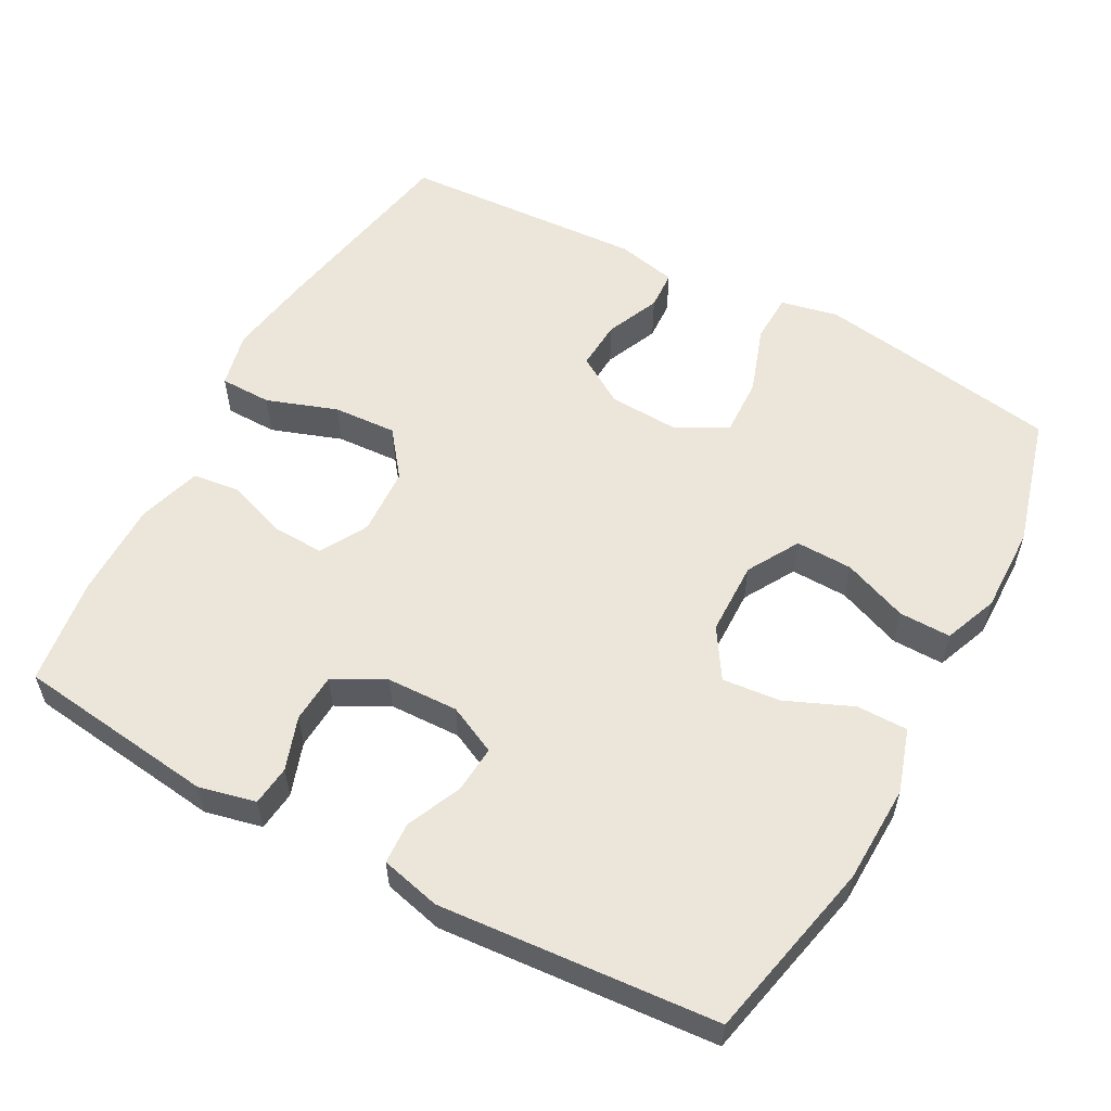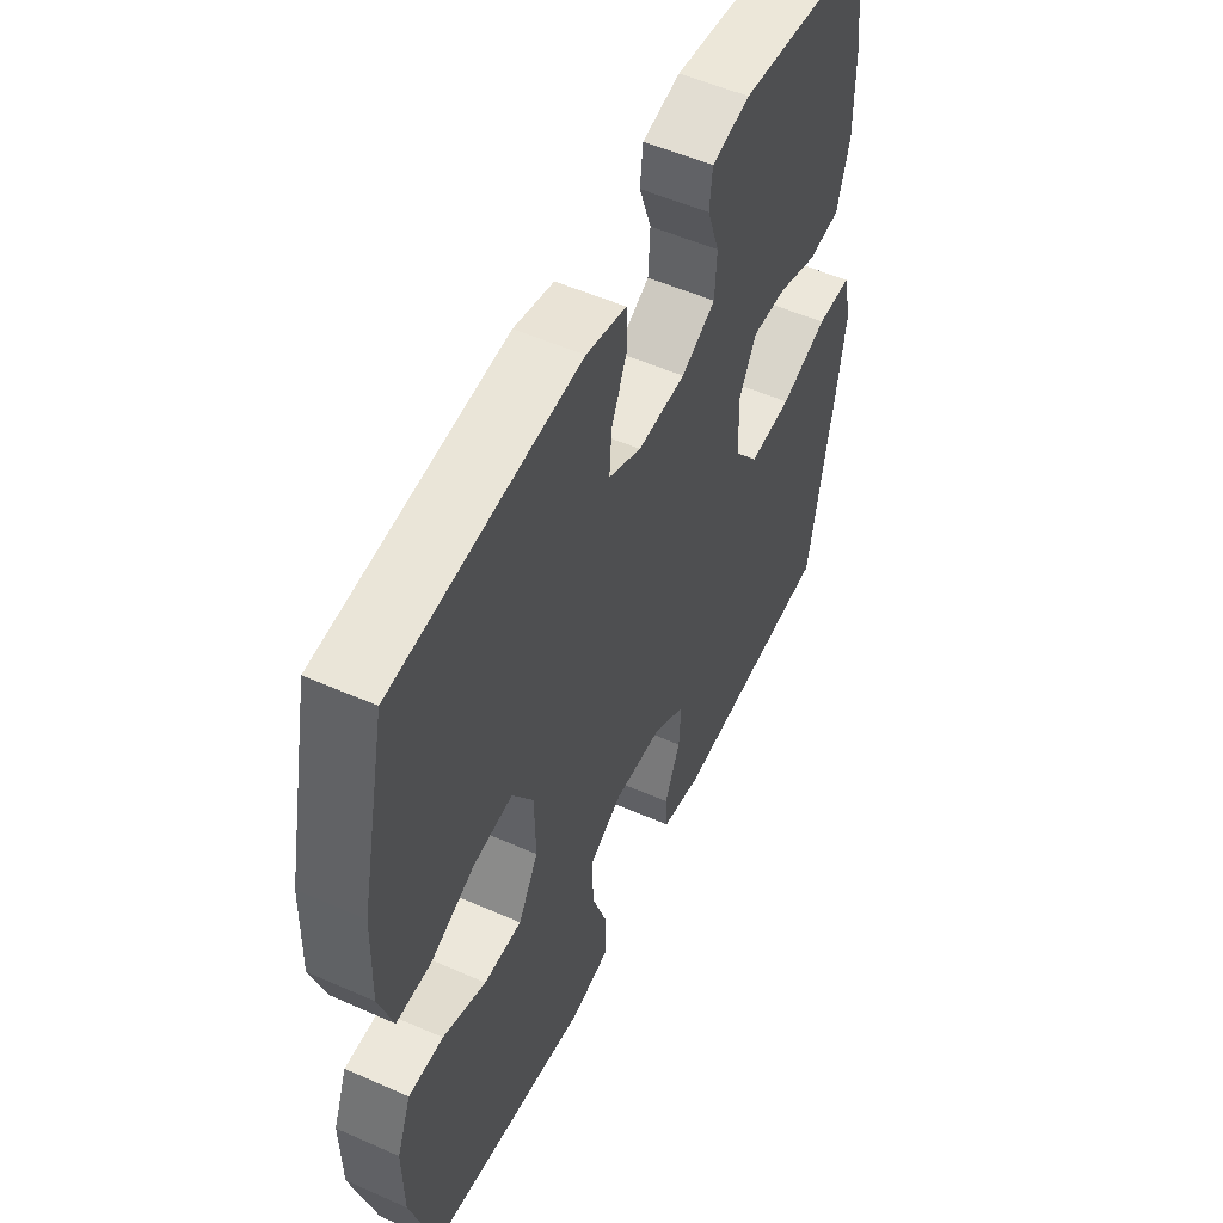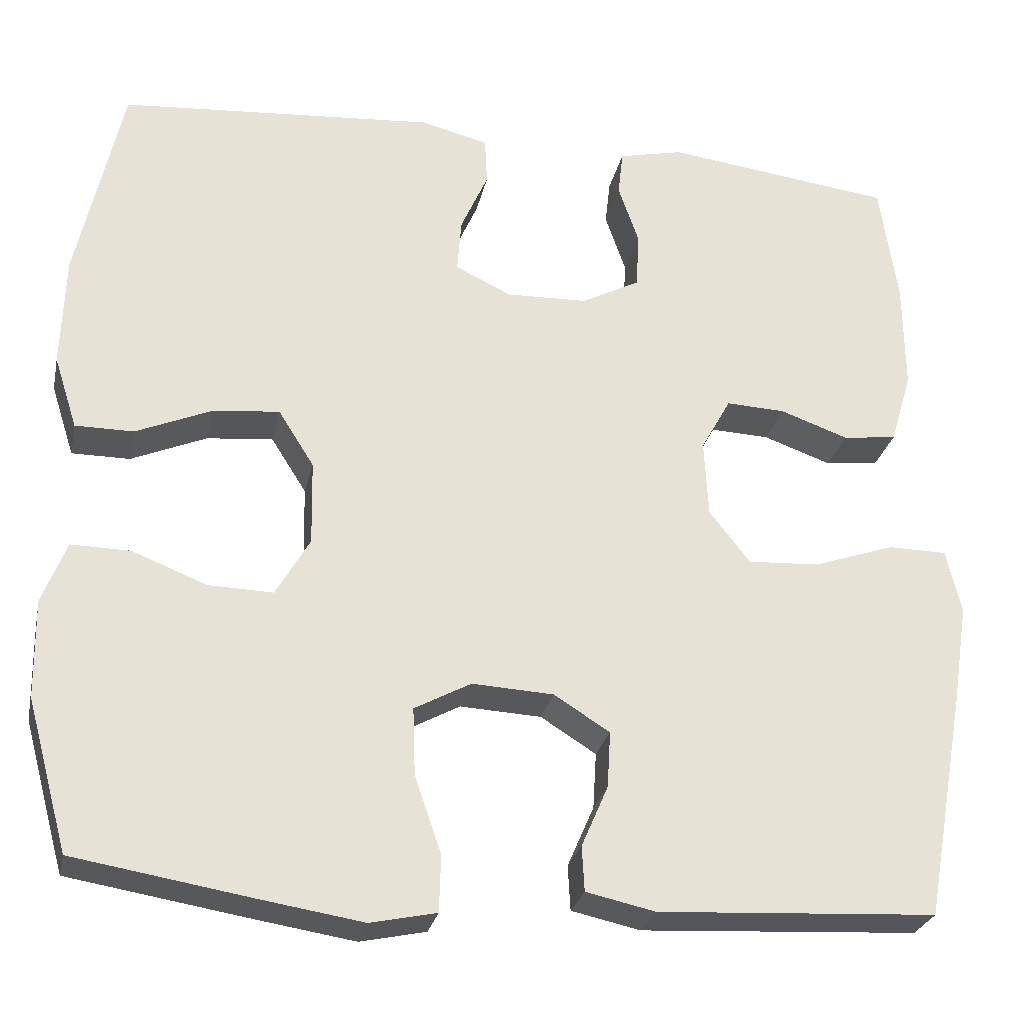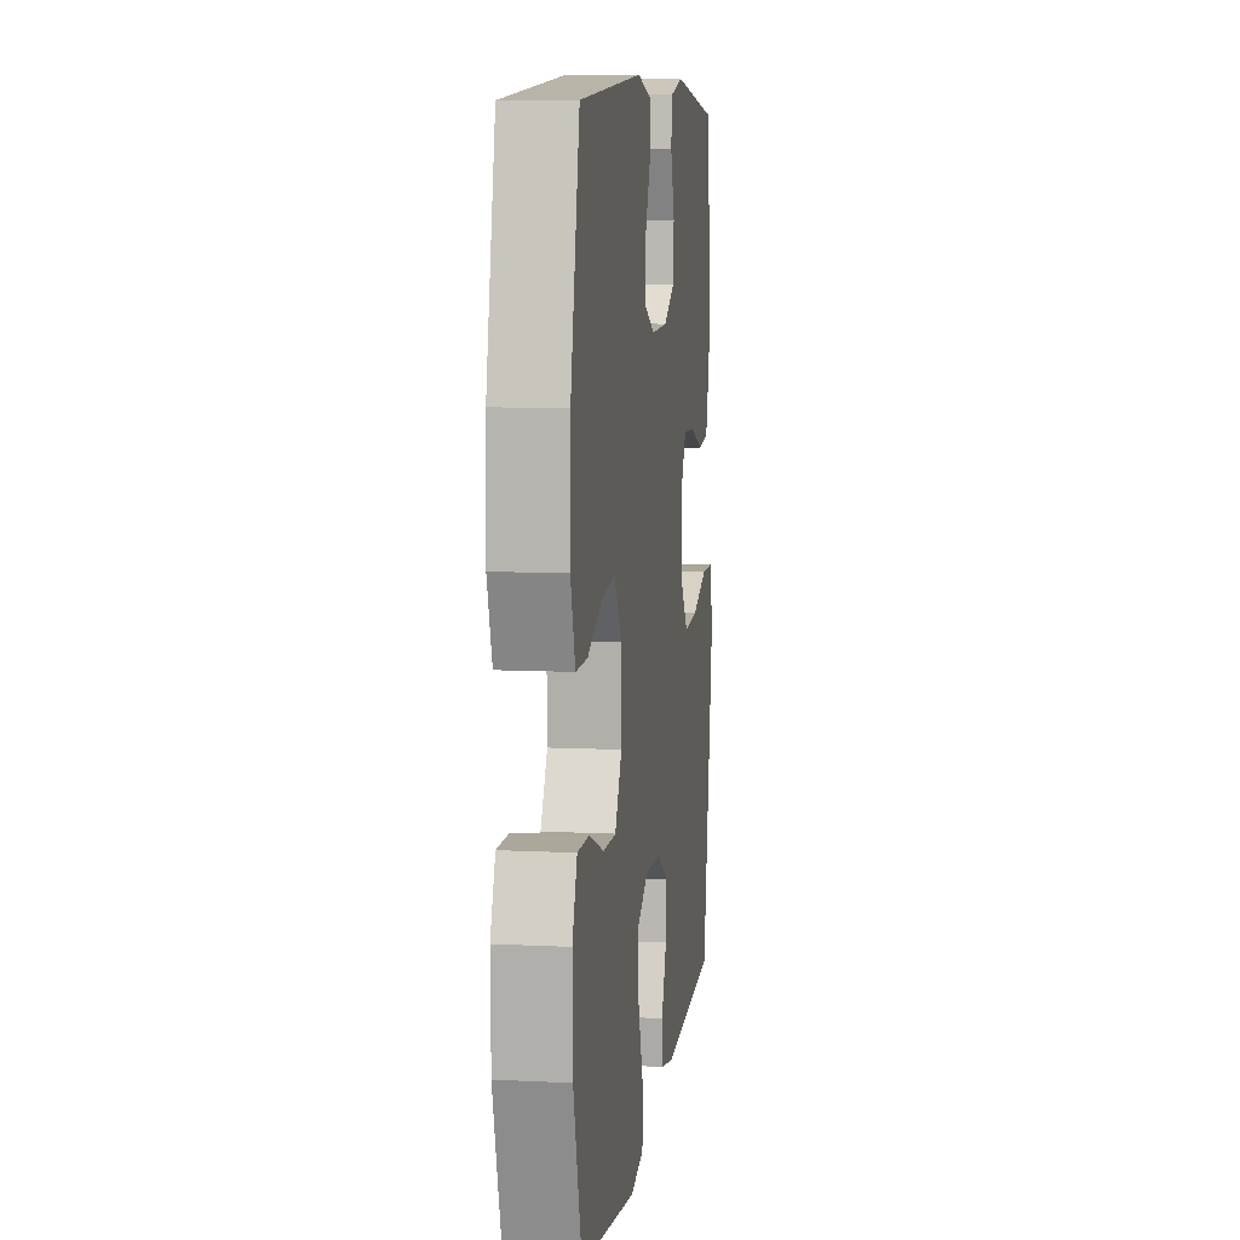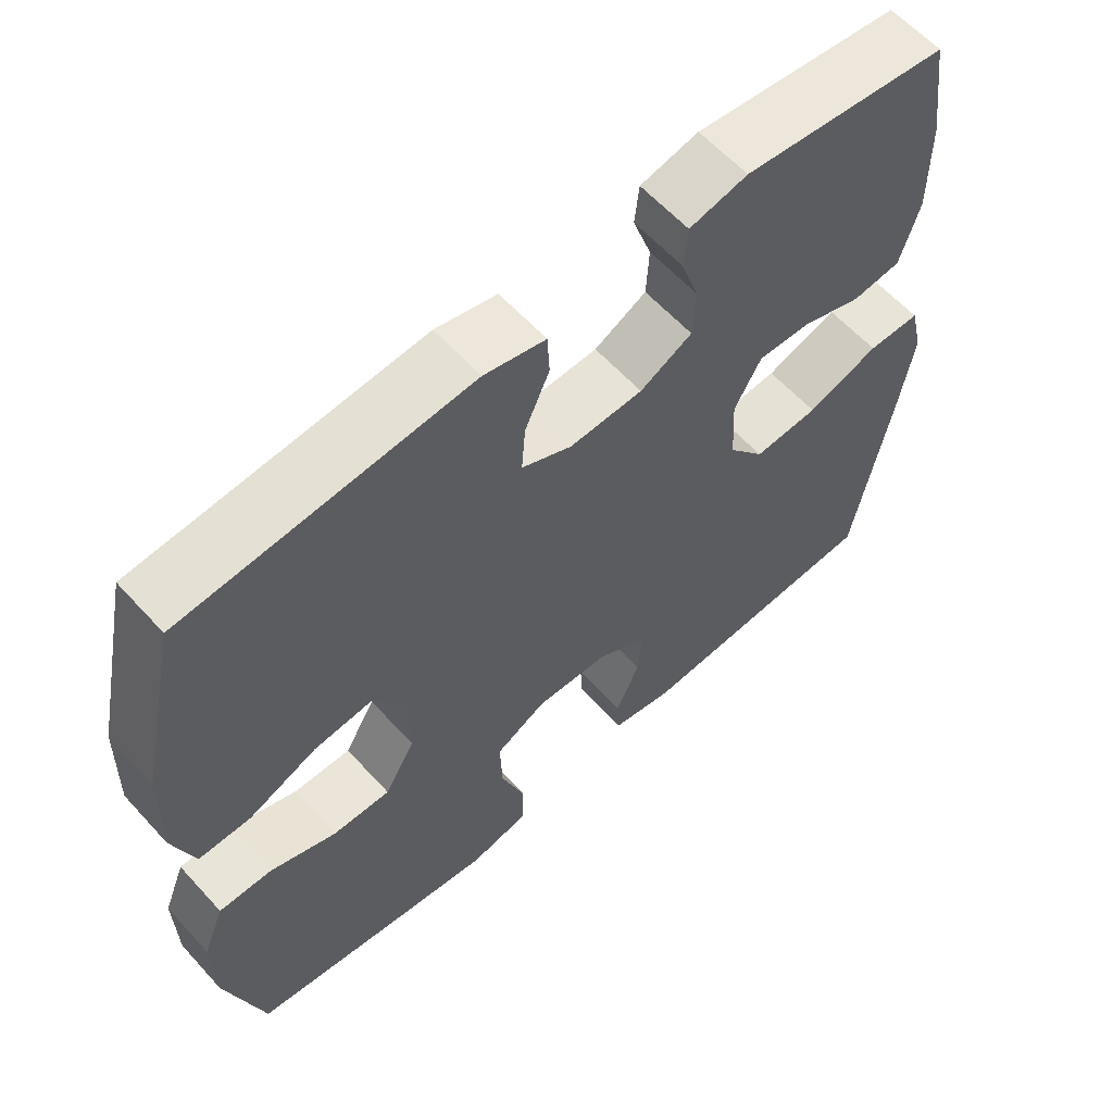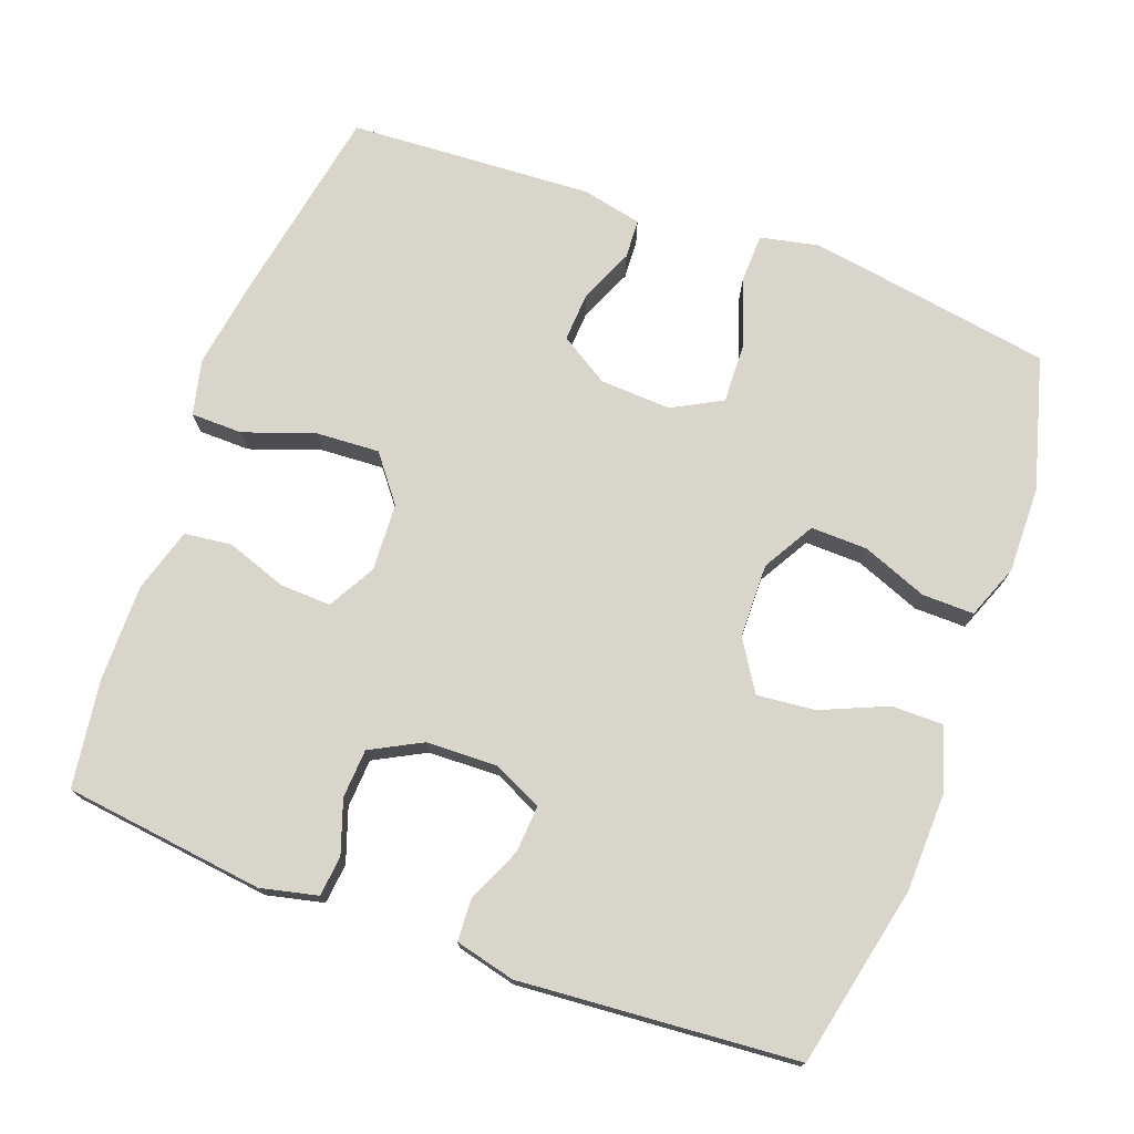
<metadata>
{"format":"obj","ext":"obj","renderer":"f3d","projection":"perspective","resolution":1024,"background":"white","views":[{"elev":56.5,"azim":28.5,"up":"+Y"},{"elev":53.4,"azim":115.3,"up":"+Z"},{"elev":-27.2,"azim":168.0,"up":"+Z"},{"elev":8.9,"azim":97.7,"up":"+Z"},{"elev":60.7,"azim":137.9,"up":"+Z"},{"elev":74.2,"azim":20.2,"up":"+Y"}]}
</metadata>
<code>
v 0.5 0.07 -0.5
v 0.286 0.07 -0.535
v 0.164 0.07 -0.554
v 0.085 0.07 -0.537
v 0.083 0.07 -0.469
v 0.115 0.07 -0.376
v 0.118 0.07 -0.295
v 0.05 0.07 -0.258
v -0.048 0.07 -0.263
v -0.115 0.07 -0.305
v -0.111 0.07 -0.373
v -0.079 0.07 -0.447
v -0.082 0.07 -0.501
v -0.165 0.07 -0.519
v -0.5 0.07 -0.5
v -0.55 0.07 -0.225
v -0.569 0.07 -0.104
v -0.551 0.07 -0.027
v -0.48 0.07 -0.026
v -0.383 0.07 -0.06
v -0.296 0.07 -0.065
v -0.247 0.07 -0.002
v -0.242 0.07 0.091
v -0.278 0.07 0.156
v -0.349 0.07 0.153
v -0.431 0.07 0.124
v -0.496 0.07 0.132
v -0.522 0.07 0.22
v -0.521 0.07 0.352
v -0.5 0.07 0.5
v -0.225 0.07 0.534
v -0.147 0.07 0.516
v -0.141 0.07 0.461
v -0.166 0.07 0.388
v -0.162 0.07 0.321
v -0.092 0.07 0.284
v 0.006 0.07 0.281
v 0.073 0.07 0.313
v 0.068 0.07 0.378
v 0.035 0.07 0.453
v 0.038 0.07 0.51
v 0.12 0.07 0.53
v 0.5 0.07 0.5
v 0.554 0.07 0.252
v 0.558 0.07 0.117
v 0.53 0.07 0.03
v 0.46 0.07 0.03
v 0.369 0.07 0.069
v 0.289 0.07 0.077
v 0.246 0.07 0.009
v 0.244 0.07 -0.093
v 0.285 0.07 -0.164
v 0.363 0.07 -0.162
v 0.452 0.07 -0.127
v 0.523 0.07 -0.126
v 0.552 0.07 -0.2
v 0.55 0.07 -0.319
v 0.5 0 -0.5
v 0.286 0 -0.535
v 0.164 0 -0.554
v 0.085 0 -0.537
v 0.083 0 -0.469
v 0.115 0 -0.376
v 0.118 0 -0.295
v 0.05 0 -0.258
v -0.048 0 -0.263
v -0.115 0 -0.305
v -0.111 0 -0.373
v -0.079 0 -0.447
v -0.082 0 -0.501
v -0.165 0 -0.519
v -0.5 0 -0.5
v -0.55 0 -0.225
v -0.569 0 -0.104
v -0.551 0 -0.027
v -0.48 0 -0.026
v -0.383 0 -0.06
v -0.296 0 -0.065
v -0.247 0 -0.002
v -0.242 0 0.091
v -0.278 0 0.156
v -0.349 0 0.153
v -0.431 0 0.124
v -0.496 0 0.132
v -0.522 0 0.22
v -0.521 0 0.352
v -0.5 0 0.5
v -0.225 0 0.534
v -0.147 0 0.516
v -0.141 0 0.461
v -0.166 0 0.388
v -0.162 0 0.321
v -0.092 0 0.284
v 0.006 0 0.281
v 0.073 0 0.313
v 0.068 0 0.378
v 0.035 0 0.453
v 0.038 0 0.51
v 0.12 0 0.53
v 0.5 0 0.5
v 0.554 0 0.252
v 0.558 0 0.117
v 0.53 0 0.03
v 0.46 0 0.03
v 0.369 0 0.069
v 0.289 0 0.077
v 0.246 0 0.009
v 0.244 0 -0.093
v 0.285 0 -0.164
v 0.363 0 -0.162
v 0.452 0 -0.127
v 0.523 0 -0.126
v 0.552 0 -0.2
v 0.55 0 -0.319
f 4 5 6
f 3 4 6
f 2 3 6
f 1 2 6
f 57 1 6
f 56 57 6
f 55 56 6
f 54 55 6
f 53 54 6
f 52 53 6 7
f 51 52 7 8
f 50 51 8 9
f 49 50 9 10
f 46 47 48
f 45 46 48
f 44 45 48
f 43 44 48
f 42 43 48
f 41 42 48
f 40 41 48
f 39 40 48
f 38 39 48 49
f 37 38 49 10
f 32 33 34
f 31 32 34
f 30 31 34
f 29 30 34
f 28 29 34
f 27 28 34
f 26 27 34
f 25 26 34
f 24 25 34 35
f 23 24 35 36
f 18 19 20
f 17 18 20
f 16 17 20
f 15 16 20
f 14 15 20
f 13 14 20
f 12 13 20
f 11 12 20
f 10 11 20 21
f 36 37 10
f 23 36 10
f 22 23 10
f 10 21 22
f 63 62 61
f 63 61 60
f 63 60 59
f 63 59 58
f 63 58 114
f 63 114 113
f 63 113 112
f 63 112 111
f 63 111 110
f 64 63 110 109
f 65 64 109 108
f 66 65 108 107
f 67 66 107 106
f 105 104 103
f 105 103 102
f 105 102 101
f 105 101 100
f 105 100 99
f 105 99 98
f 105 98 97
f 105 97 96
f 106 105 96 95
f 67 106 95 94
f 91 90 89
f 91 89 88
f 91 88 87
f 91 87 86
f 91 86 85
f 91 85 84
f 91 84 83
f 91 83 82
f 92 91 82 81
f 93 92 81 80
f 77 76 75
f 77 75 74
f 77 74 73
f 77 73 72
f 77 72 71
f 77 71 70
f 77 70 69
f 77 69 68
f 78 77 68 67
f 67 94 93
f 67 93 80
f 67 80 79
f 79 78 67
f 1 58 59 2
f 2 59 60 3
f 3 60 61 4
f 4 61 62 5
f 5 62 63 6
f 6 63 64 7
f 7 64 65 8
f 8 65 66 9
f 9 66 67 10
f 10 67 68 11
f 11 68 69 12
f 12 69 70 13
f 13 70 71 14
f 14 71 72 15
f 15 72 73 16
f 16 73 74 17
f 17 74 75 18
f 18 75 76 19
f 19 76 77 20
f 20 77 78 21
f 21 78 79 22
f 22 79 80 23
f 23 80 81 24
f 24 81 82 25
f 25 82 83 26
f 26 83 84 27
f 27 84 85 28
f 28 85 86 29
f 29 86 87 30
f 30 87 88 31
f 31 88 89 32
f 32 89 90 33
f 33 90 91 34
f 34 91 92 35
f 35 92 93 36
f 36 93 94 37
f 37 94 95 38
f 38 95 96 39
f 39 96 97 40
f 40 97 98 41
f 41 98 99 42
f 42 99 100 43
f 43 100 101 44
f 44 101 102 45
f 45 102 103 46
f 46 103 104 47
f 47 104 105 48
f 48 105 106 49
f 49 106 107 50
f 50 107 108 51
f 51 108 109 52
f 52 109 110 53
f 53 110 111 54
f 54 111 112 55
f 55 112 113 56
f 56 113 114 57
f 57 114 58 1

</code>
